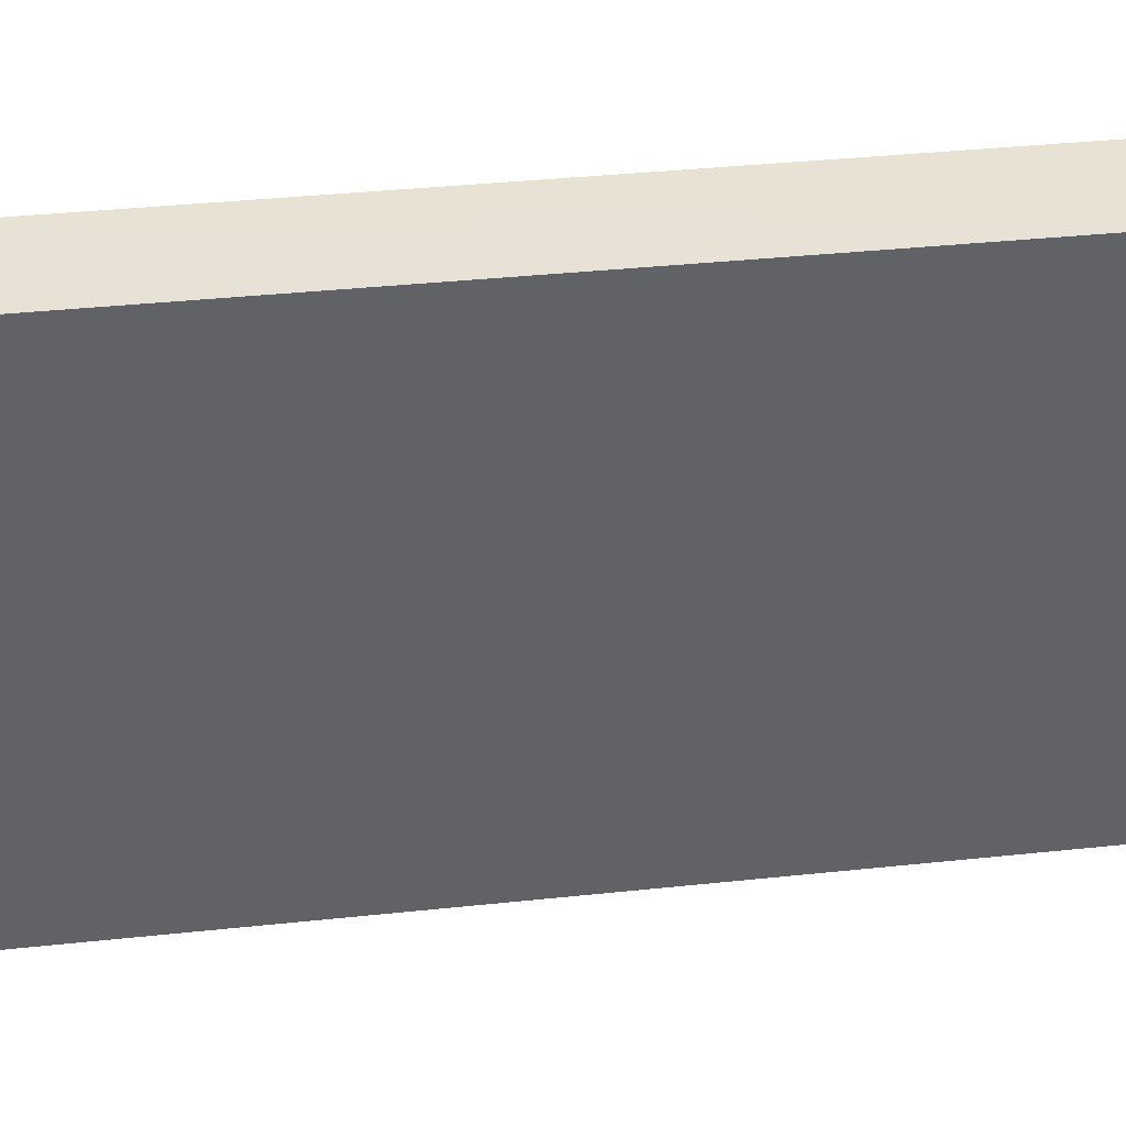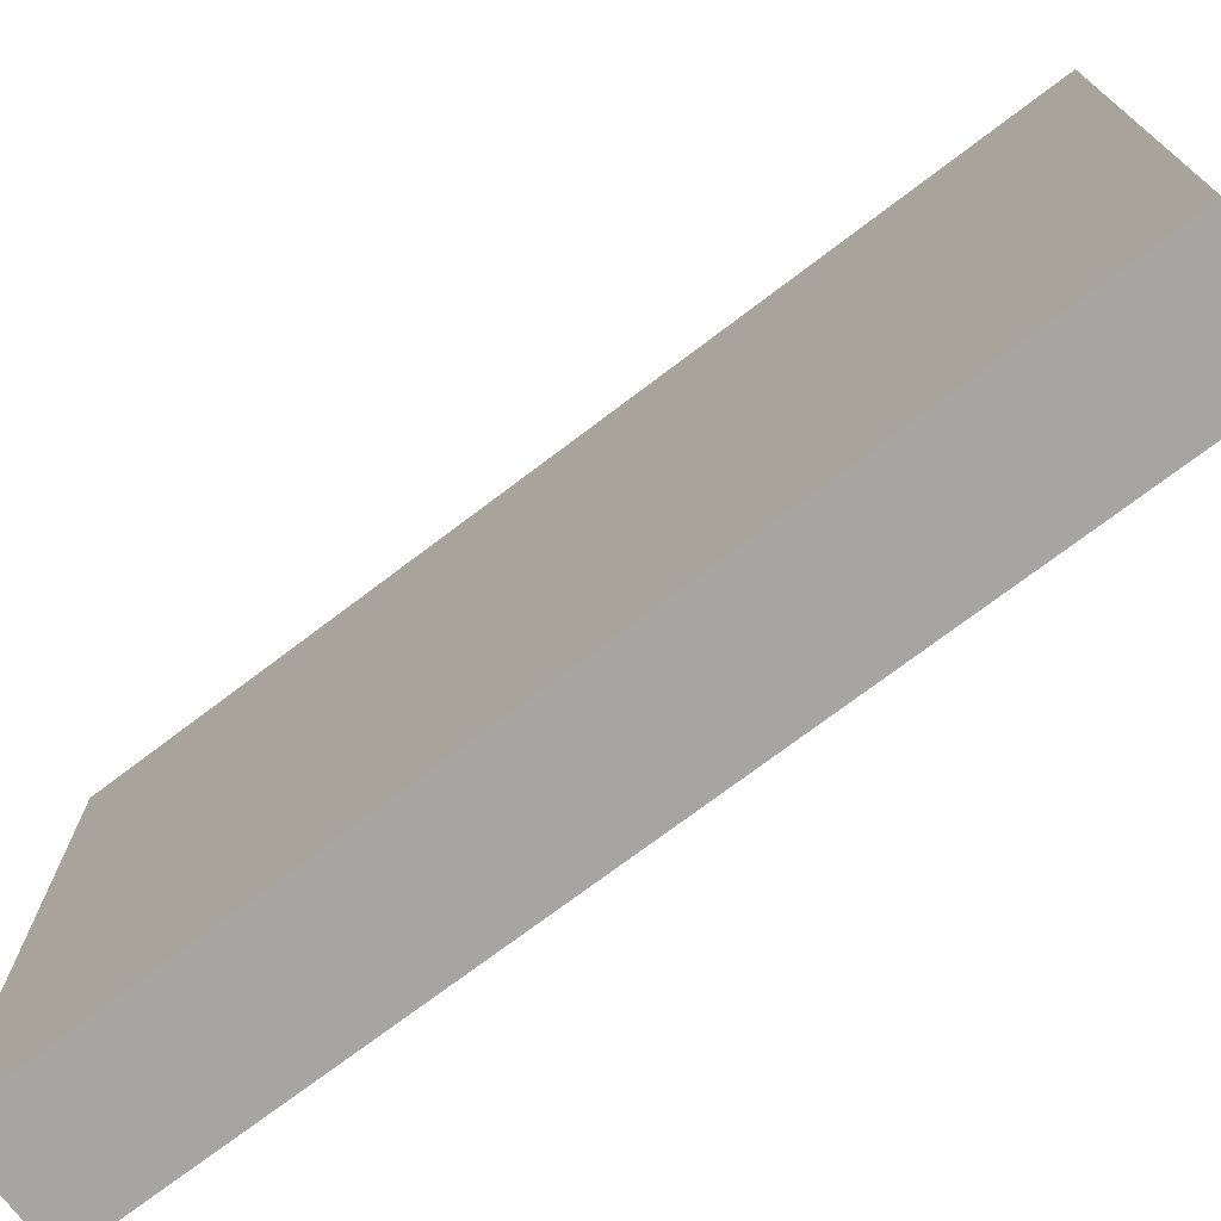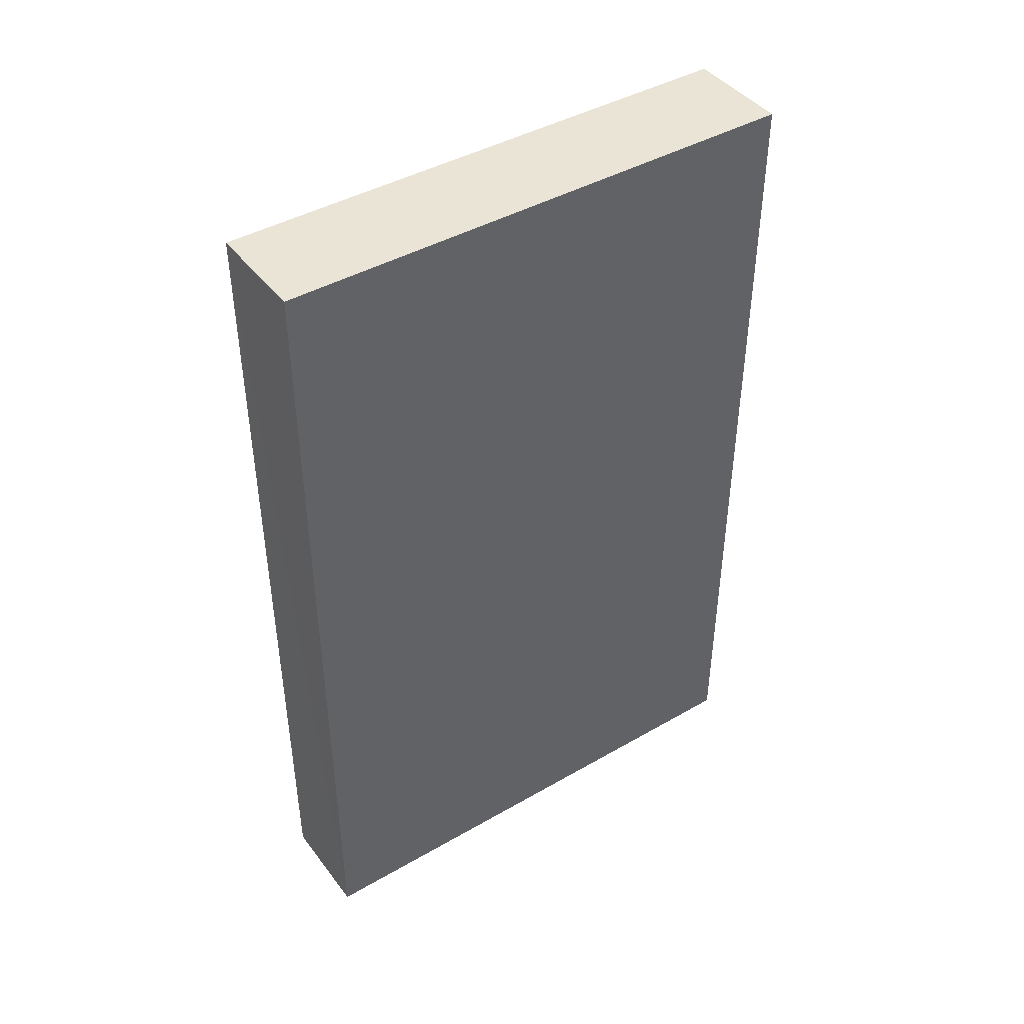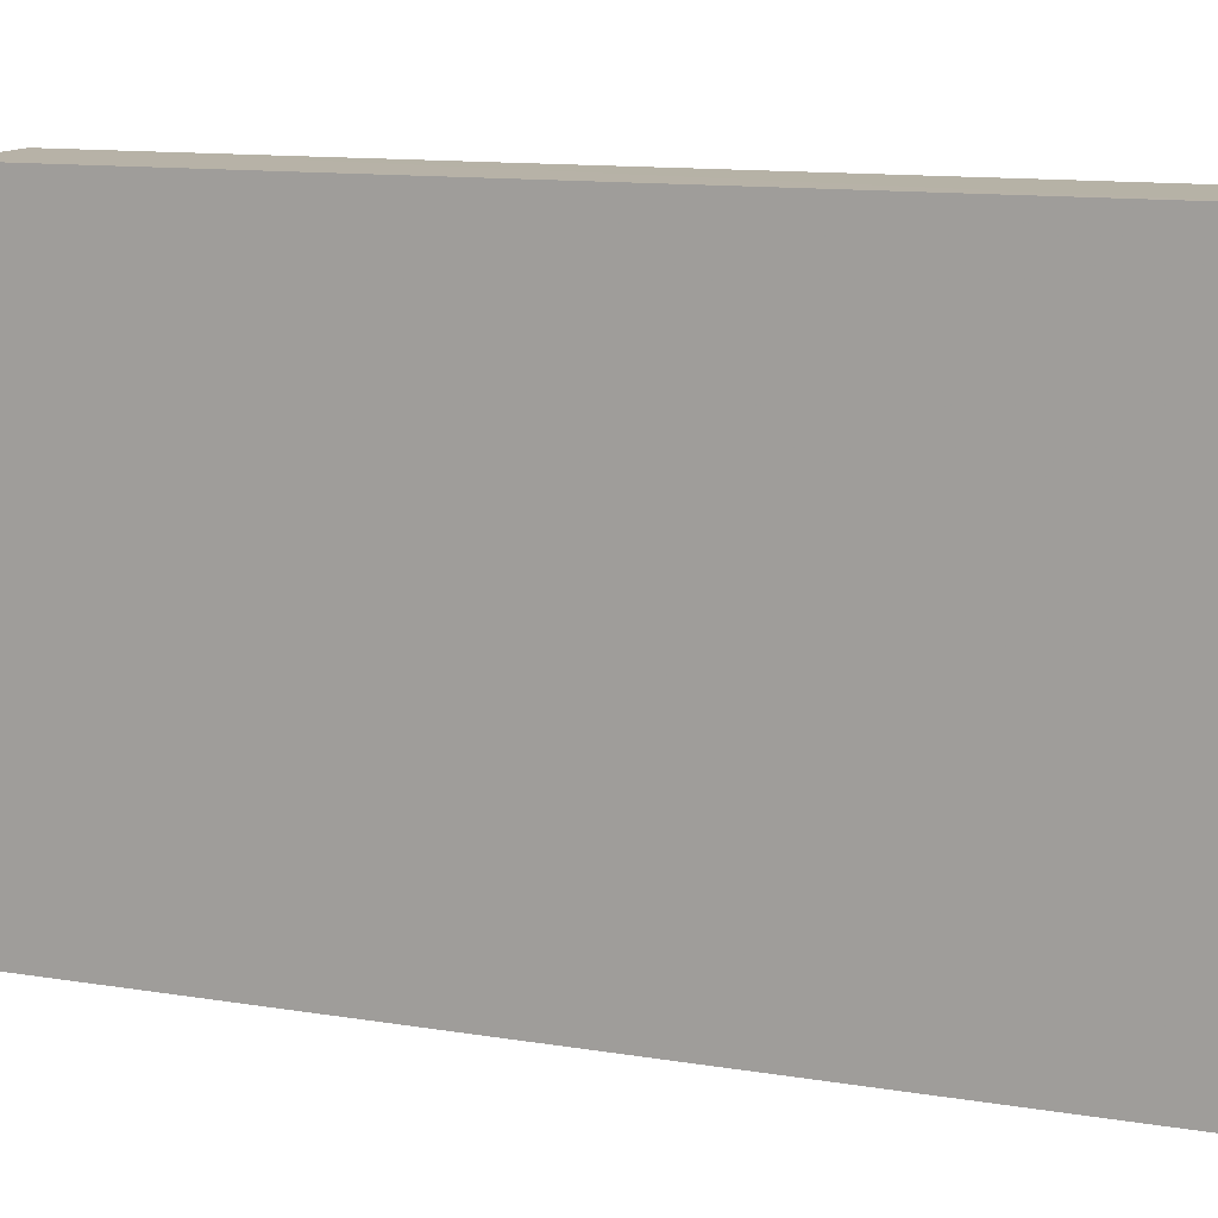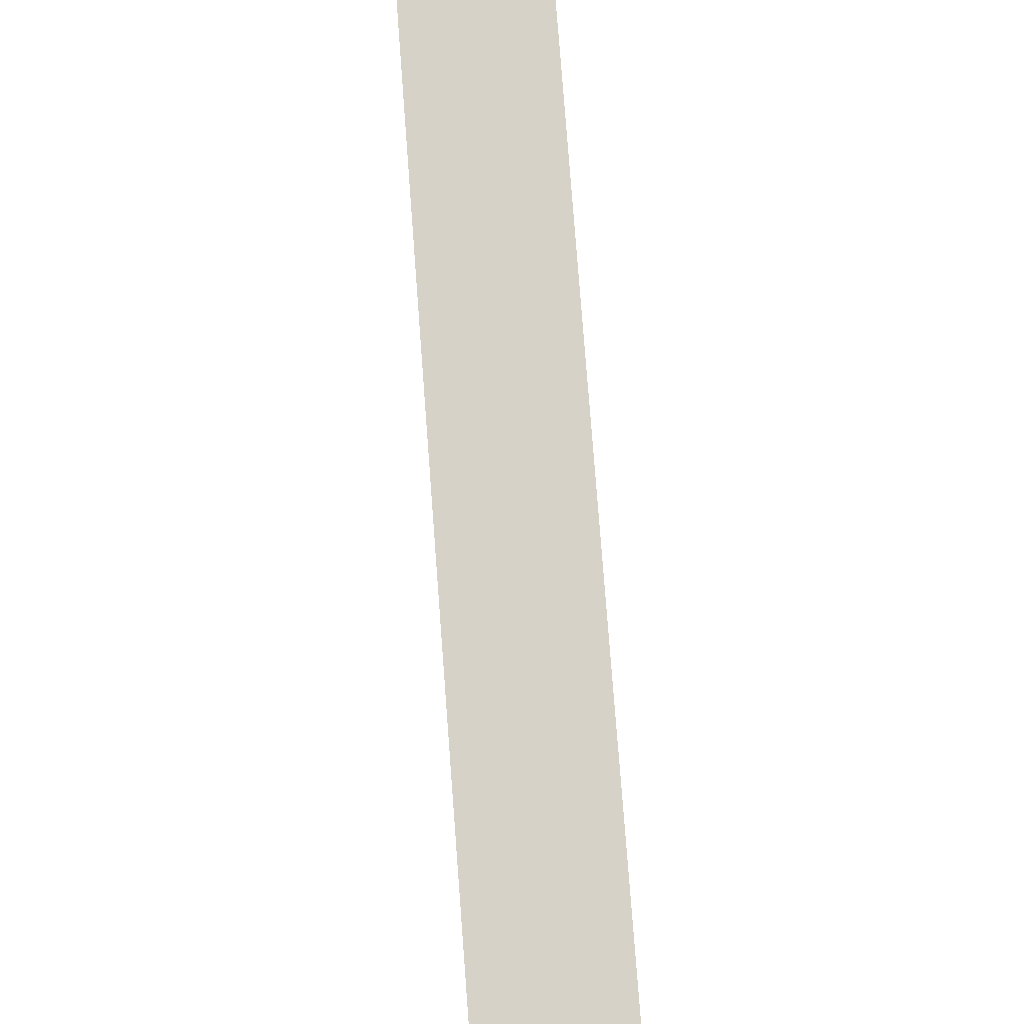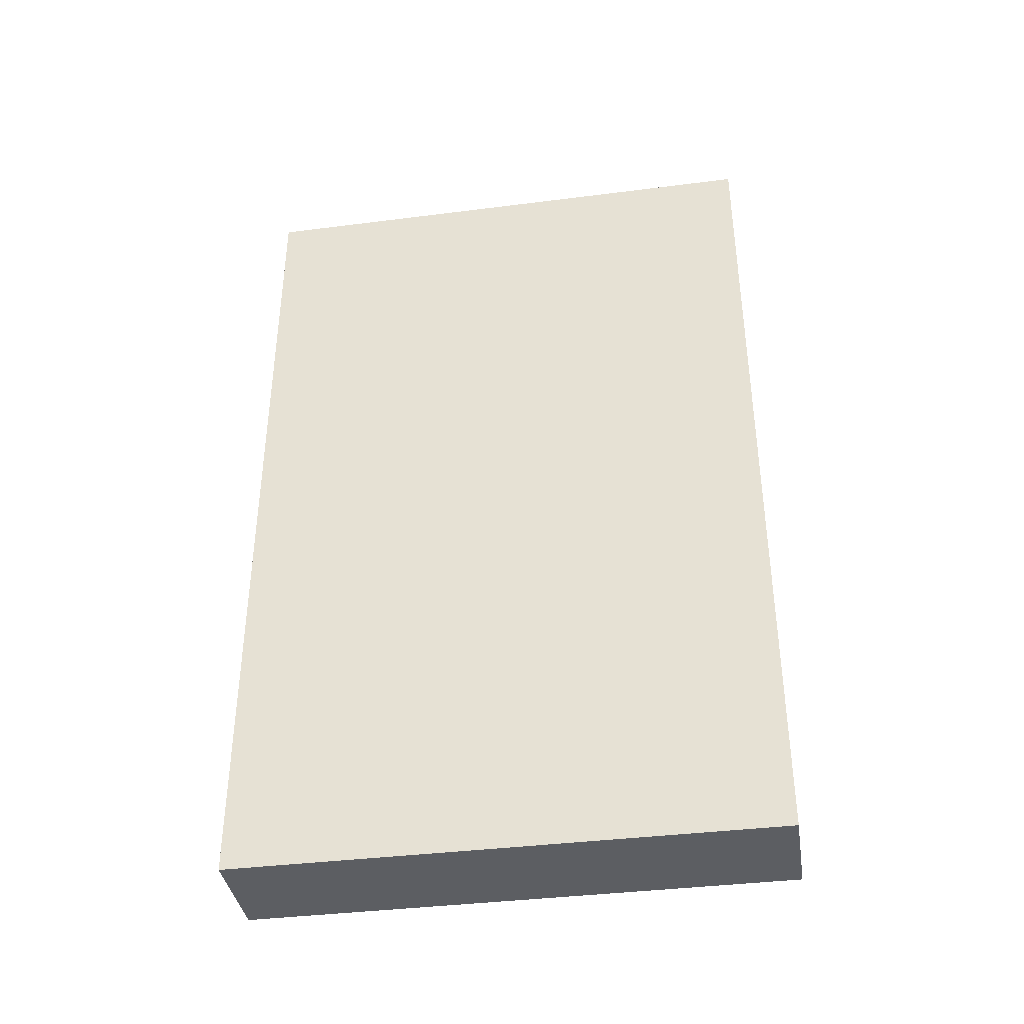
<metadata>
{"format":"obj","ext":"obj","renderer":"f3d","projection":"perspective","resolution":1024,"background":"white","views":[{"elev":39.8,"azim":-97.3,"up":"+Z"},{"elev":-73.4,"azim":127.2,"up":"+Z"},{"elev":43.1,"azim":-124.4,"up":"+Y"},{"elev":12.6,"azim":110.6,"up":"+Z"},{"elev":78.1,"azim":-4.3,"up":"+Z"},{"elev":-38.3,"azim":99.0,"up":"+Y"}]}
</metadata>
<code>
o 527
v 2228 1874 11.66
v 2228 1874 11.71
v 2228 1874 11.71
v 2228 1874 11.66
v 2228 1874 11.71
v 2228 1874 11.71
v 2228 1874 11.66
v 2228 1874 11.71
v 2228 1874 11.66
v 2228 1874 11.66
v 2228 1874 11.66
v 2228 1874 11.66
v 2228 1874 11.66
v 2228 1874 11.71
v 2228 1874 11.66
v 2228 1874 11.71
v 2228 1874 11.66
v 2228 1874 11.66
v 2228 1874 11.66
v 2228 1874 11.71
v 2228 1874 11.66
v 2228 1874 11.71
v 2228 1874 11.71
v 2228 1874 11.71
v 2228 1874 11.66
v 2228 1874 11.71
v 2228 1874 11.71
v 2228 1874 11.71
v 2228 1874 11.71
f 1 2 3
f 1 4 5
f 6 2 7
f 8 9 7
f 10 7 11
f 12 13 14
f 14 15 16
f 17 15 18
f 19 20 21
f 22 23 20
f 24 25 26
f 27 28 29

</code>
